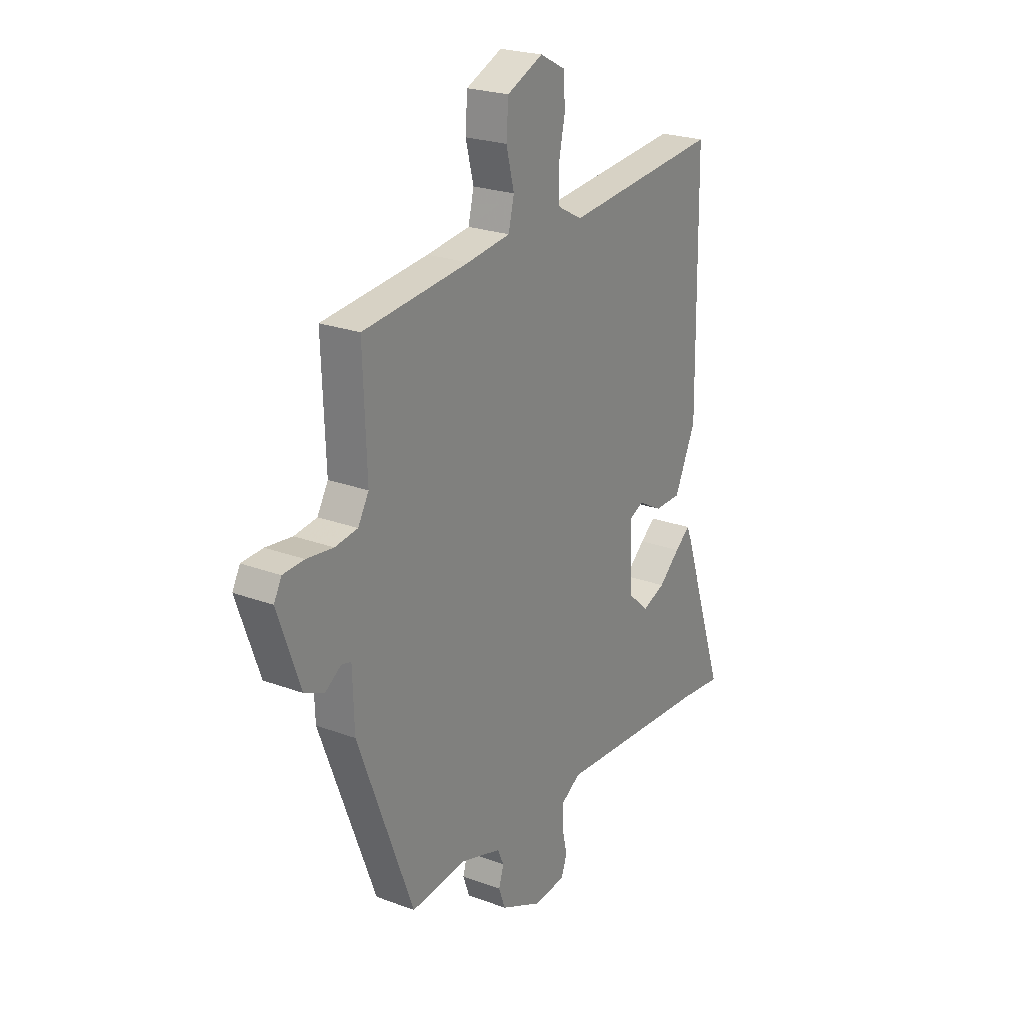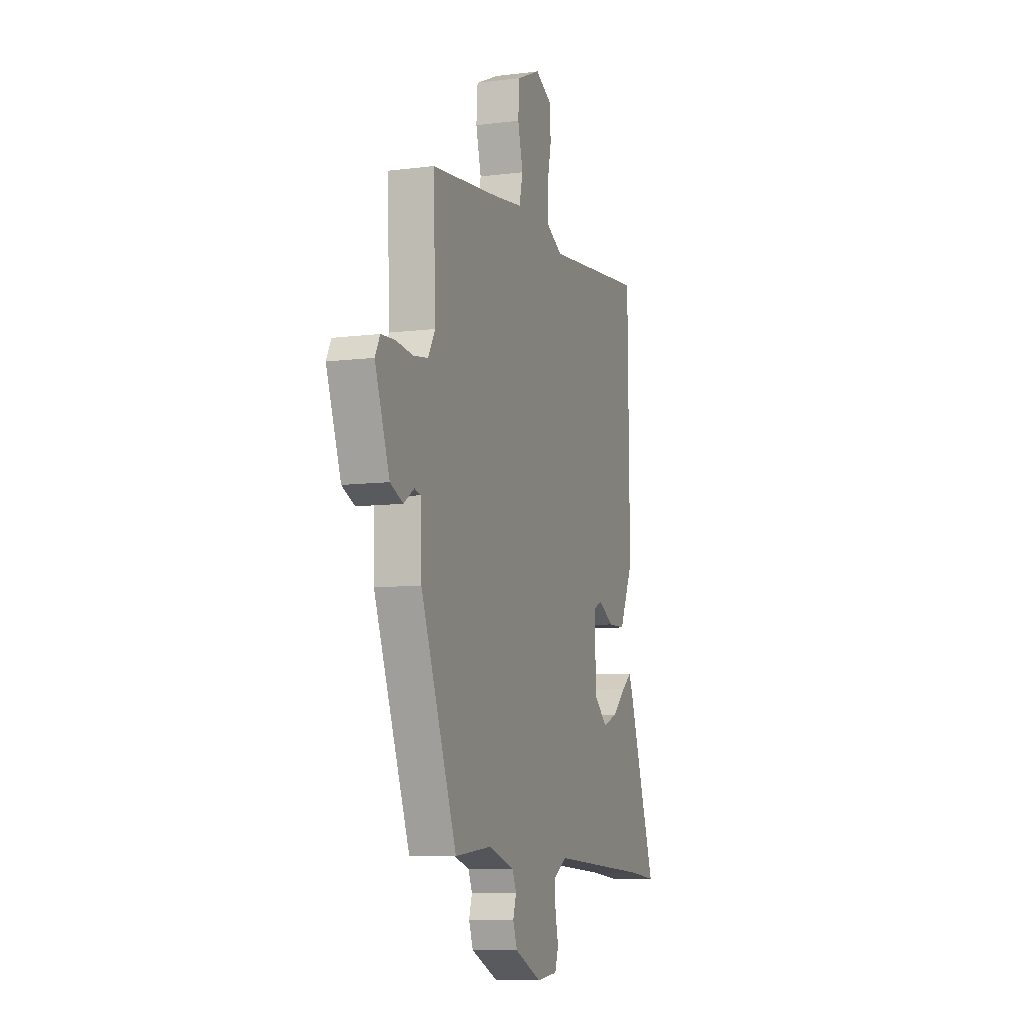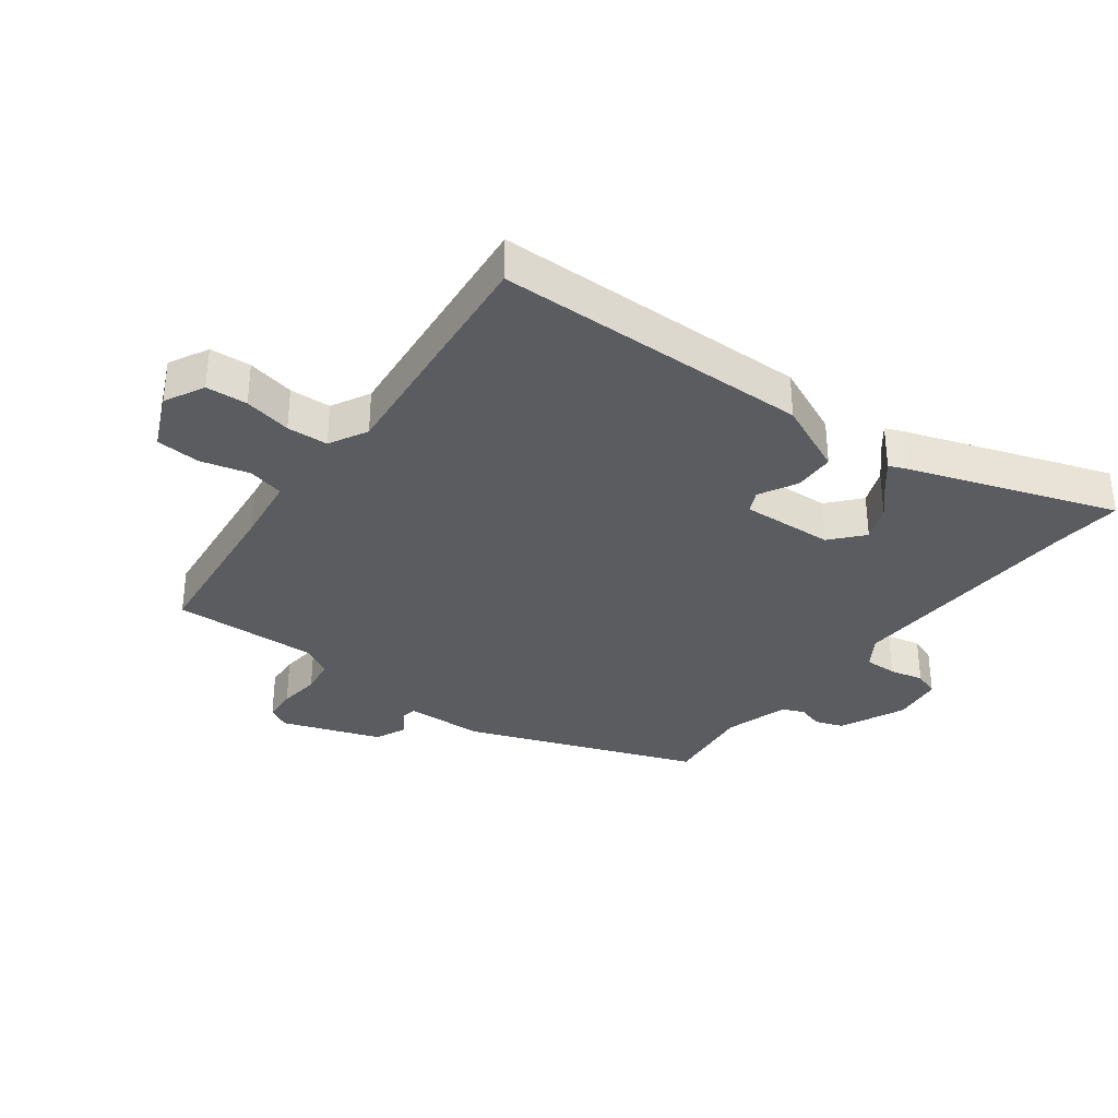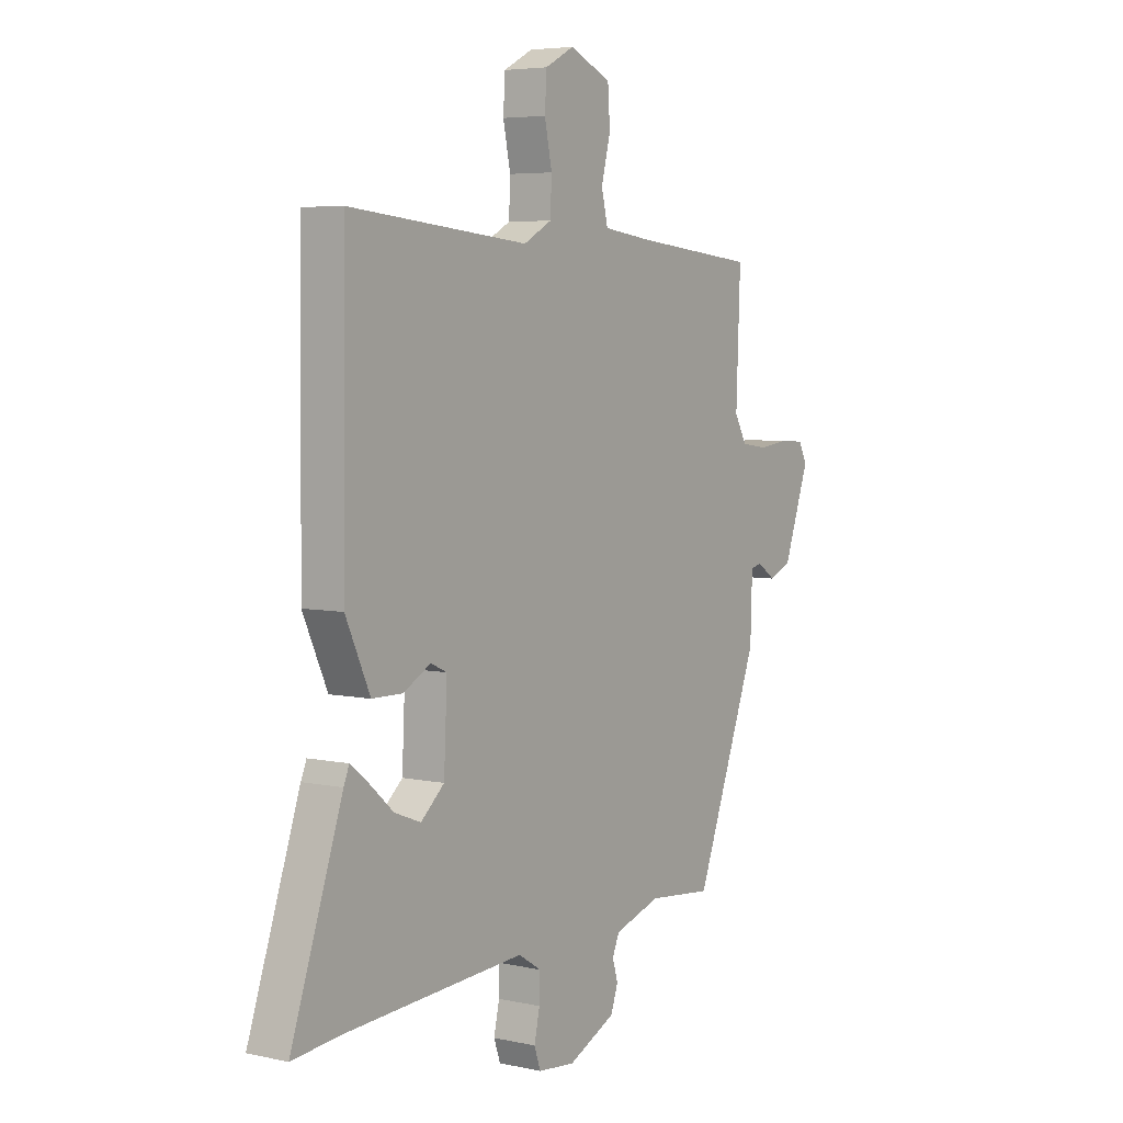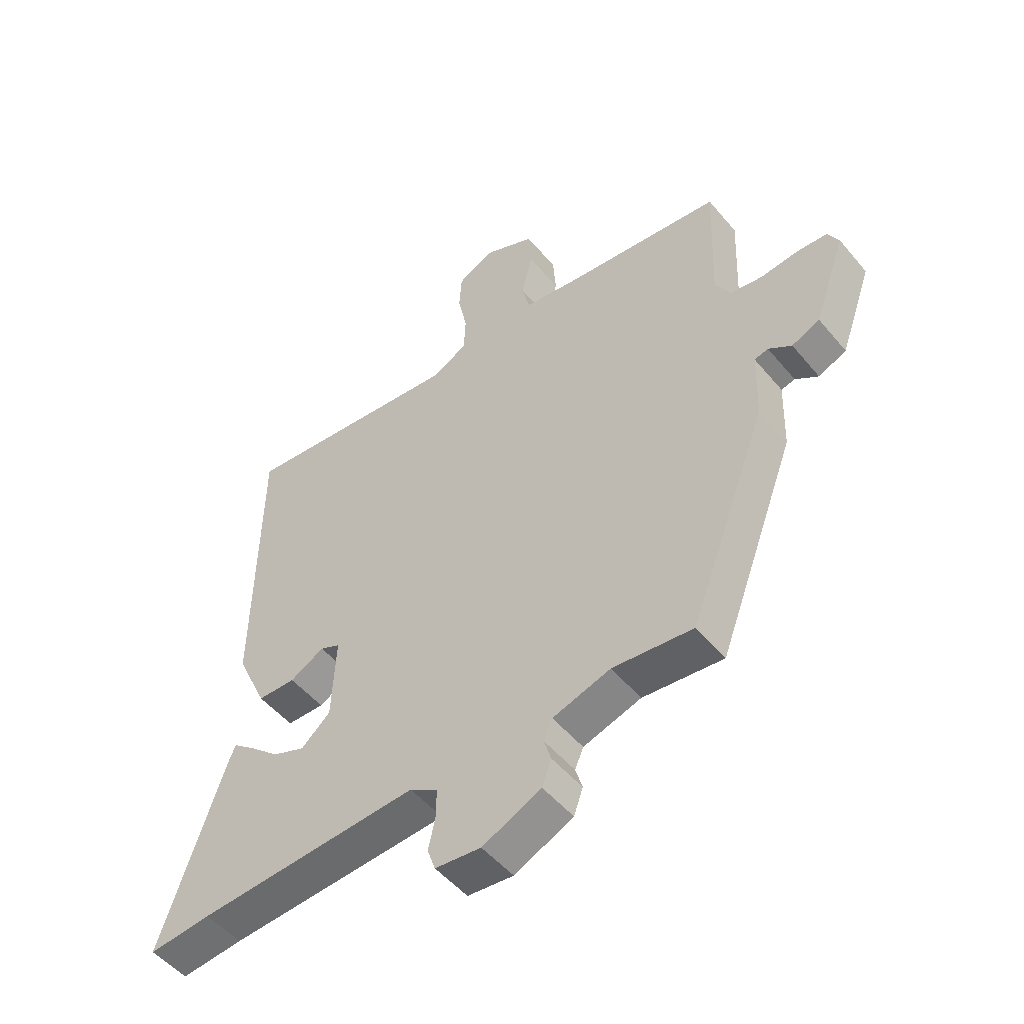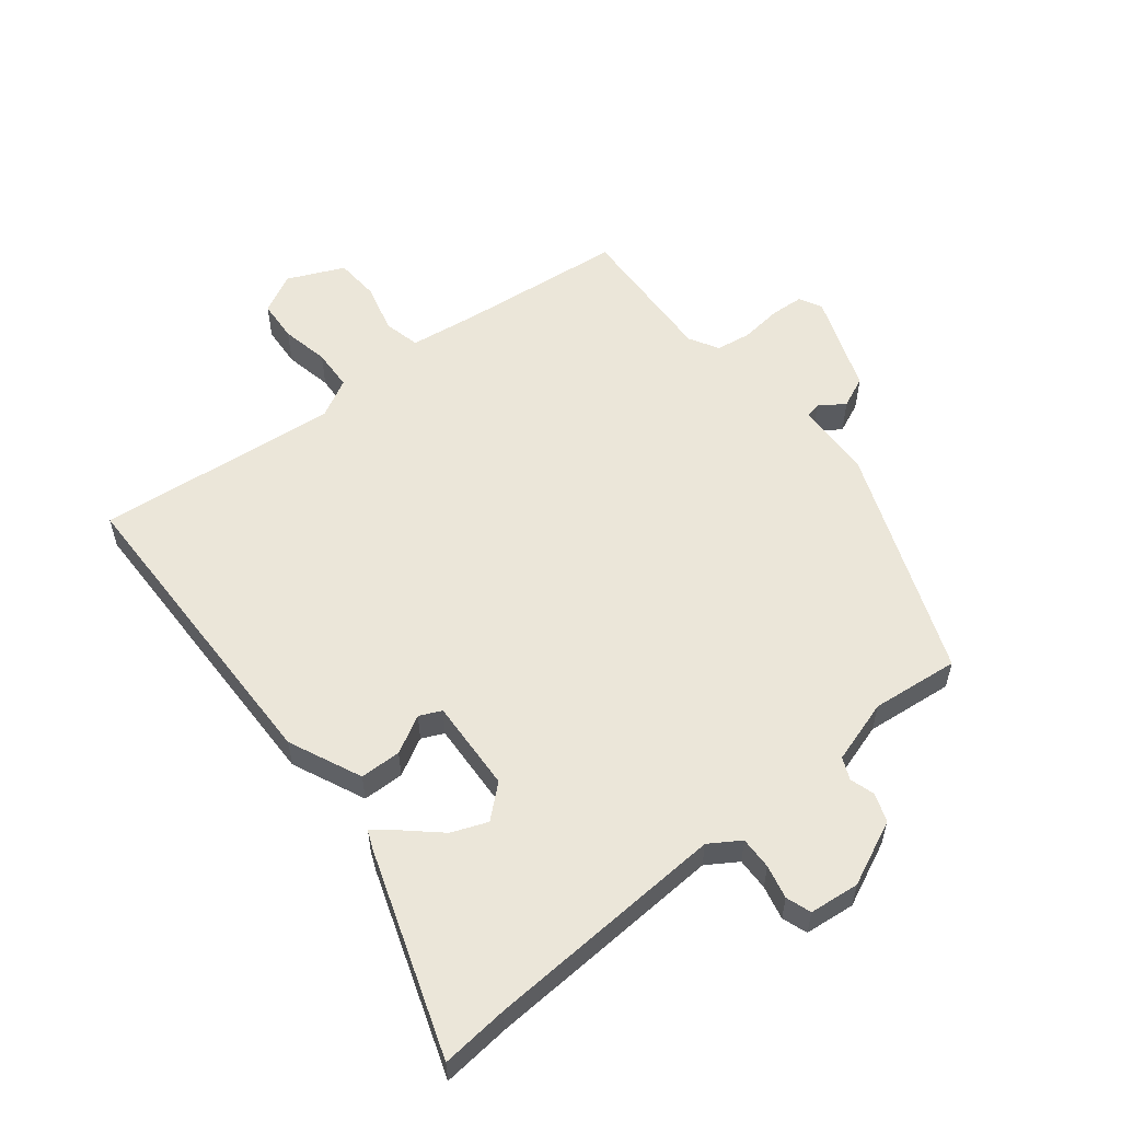
<metadata>
{"format":"obj","ext":"obj","renderer":"f3d","projection":"perspective","resolution":1024,"background":"white","views":[{"elev":23.5,"azim":-57.8,"up":"+Z"},{"elev":-8.4,"azim":-70.8,"up":"+Z"},{"elev":-34.4,"azim":53.4,"up":"+Y"},{"elev":5.2,"azim":124.3,"up":"+Z"},{"elev":-50.8,"azim":-141.7,"up":"+Z"},{"elev":56.6,"azim":141.8,"up":"+Y"}]}
</metadata>
<code>
v -0.399 0.07 -0.473
v -0.537 0.07 -0.108
v -0.541 0.07 0.016
v -0.565 0.07 0.022
v -0.605 0.07 -0.005
v -0.654 0.07 0.017
v -0.71 0.07 0.174
v -0.691 0.07 0.21
v -0.638 0.07 0.213
v -0.572 0.07 0.205
v -0.516 0.07 0.213
v -0.489 0.07 0.26
v -0.498 0.07 0.494
v -0.233 0.07 0.521
v -0.125 0.07 0.535
v -0.111 0.07 0.593
v -0.131 0.07 0.671
v -0.126 0.07 0.742
v -0.036 0.07 0.782
v 0.027 0.07 0.749
v 0.031 0.07 0.683
v 0.015 0.07 0.607
v 0.018 0.07 0.541
v 0.079 0.07 0.508
v 0.468 0.07 0.545
v 0.474 0.07 0.04
v 0.421 0.07 -0.076
v 0.355 0.07 -0.077
v 0.295 0.07 -0.044
v 0.26 0.07 -0.06
v 0.267 0.07 -0.207
v 0.318 0.07 -0.252
v 0.375 0.07 -0.23
v 0.428 0.07 -0.183
v 0.466 0.07 -0.153
v 0.478 0.07 -0.182
v 0.589 0.07 -0.509
v 0.481 0.07 -0.498
v 0.094 0.07 -0.474
v 0.045 0.07 -0.505
v 0.046 0.07 -0.557
v 0.058 0.07 -0.611
v 0.044 0.07 -0.651
v -0.036 0.07 -0.659
v -0.139 0.07 -0.611
v -0.155 0.07 -0.566
v -0.143 0.07 -0.526
v -0.158 0.07 -0.491
v -0.259 0.07 -0.459
v -0.399 0 -0.473
v -0.537 0 -0.108
v -0.541 0 0.016
v -0.565 0 0.022
v -0.605 0 -0.005
v -0.654 0 0.017
v -0.71 0 0.174
v -0.691 0 0.21
v -0.638 0 0.213
v -0.572 0 0.205
v -0.516 0 0.213
v -0.489 0 0.26
v -0.498 0 0.494
v -0.233 0 0.521
v -0.125 0 0.535
v -0.111 0 0.593
v -0.131 0 0.671
v -0.126 0 0.742
v -0.036 0 0.782
v 0.027 0 0.749
v 0.031 0 0.683
v 0.015 0 0.607
v 0.018 0 0.541
v 0.079 0 0.508
v 0.468 0 0.545
v 0.474 0 0.04
v 0.421 0 -0.076
v 0.355 0 -0.077
v 0.295 0 -0.044
v 0.26 0 -0.06
v 0.267 0 -0.207
v 0.318 0 -0.252
v 0.375 0 -0.23
v 0.428 0 -0.183
v 0.466 0 -0.153
v 0.478 0 -0.182
v 0.589 0 -0.509
v 0.481 0 -0.498
v 0.094 0 -0.474
v 0.045 0 -0.505
v 0.046 0 -0.557
v 0.058 0 -0.611
v 0.044 0 -0.651
v -0.036 0 -0.659
v -0.139 0 -0.611
v -0.155 0 -0.566
v -0.143 0 -0.526
v -0.158 0 -0.491
v -0.259 0 -0.459
f 44 45 46 47
f 44 47 48
f 41 42 43 44
f 40 41 44 48
f 39 40 48 49
f 35 36 37 38
f 33 34 35 38
f 32 33 38 39
f 31 32 39 49
f 26 27 28 29
f 24 25 26 29
f 23 24 29 30
f 19 20 21 22
f 19 22 23
f 16 17 18 19
f 15 16 19 23
f 14 15 23 30
f 12 13 14 30
f 7 8 9 10
f 7 10 11
f 4 5 6 7
f 3 4 7 11
f 12 30 31 49
f 3 11 12 49
f 1 2 3 49
f 96 95 94 93
f 97 96 93
f 93 92 91 90
f 97 93 90 89
f 98 97 89 88
f 87 86 85 84
f 87 84 83 82
f 88 87 82 81
f 98 88 81 80
f 78 77 76 75
f 78 75 74 73
f 79 78 73 72
f 71 70 69 68
f 72 71 68
f 68 67 66 65
f 72 68 65 64
f 79 72 64 63
f 79 63 62 61
f 59 58 57 56
f 60 59 56
f 56 55 54 53
f 60 56 53 52
f 98 80 79 61
f 98 61 60 52
f 98 52 51 50
f 1 50 51 2
f 2 51 52 3
f 3 52 53 4
f 4 53 54 5
f 5 54 55 6
f 6 55 56 7
f 7 56 57 8
f 8 57 58 9
f 9 58 59 10
f 10 59 60 11
f 11 60 61 12
f 12 61 62 13
f 13 62 63 14
f 14 63 64 15
f 15 64 65 16
f 16 65 66 17
f 17 66 67 18
f 18 67 68 19
f 19 68 69 20
f 20 69 70 21
f 21 70 71 22
f 22 71 72 23
f 23 72 73 24
f 24 73 74 25
f 25 74 75 26
f 26 75 76 27
f 27 76 77 28
f 28 77 78 29
f 29 78 79 30
f 30 79 80 31
f 31 80 81 32
f 32 81 82 33
f 33 82 83 34
f 34 83 84 35
f 35 84 85 36
f 36 85 86 37
f 37 86 87 38
f 38 87 88 39
f 39 88 89 40
f 40 89 90 41
f 41 90 91 42
f 42 91 92 43
f 43 92 93 44
f 44 93 94 45
f 45 94 95 46
f 46 95 96 47
f 47 96 97 48
f 48 97 98 49
f 49 98 50 1

</code>
